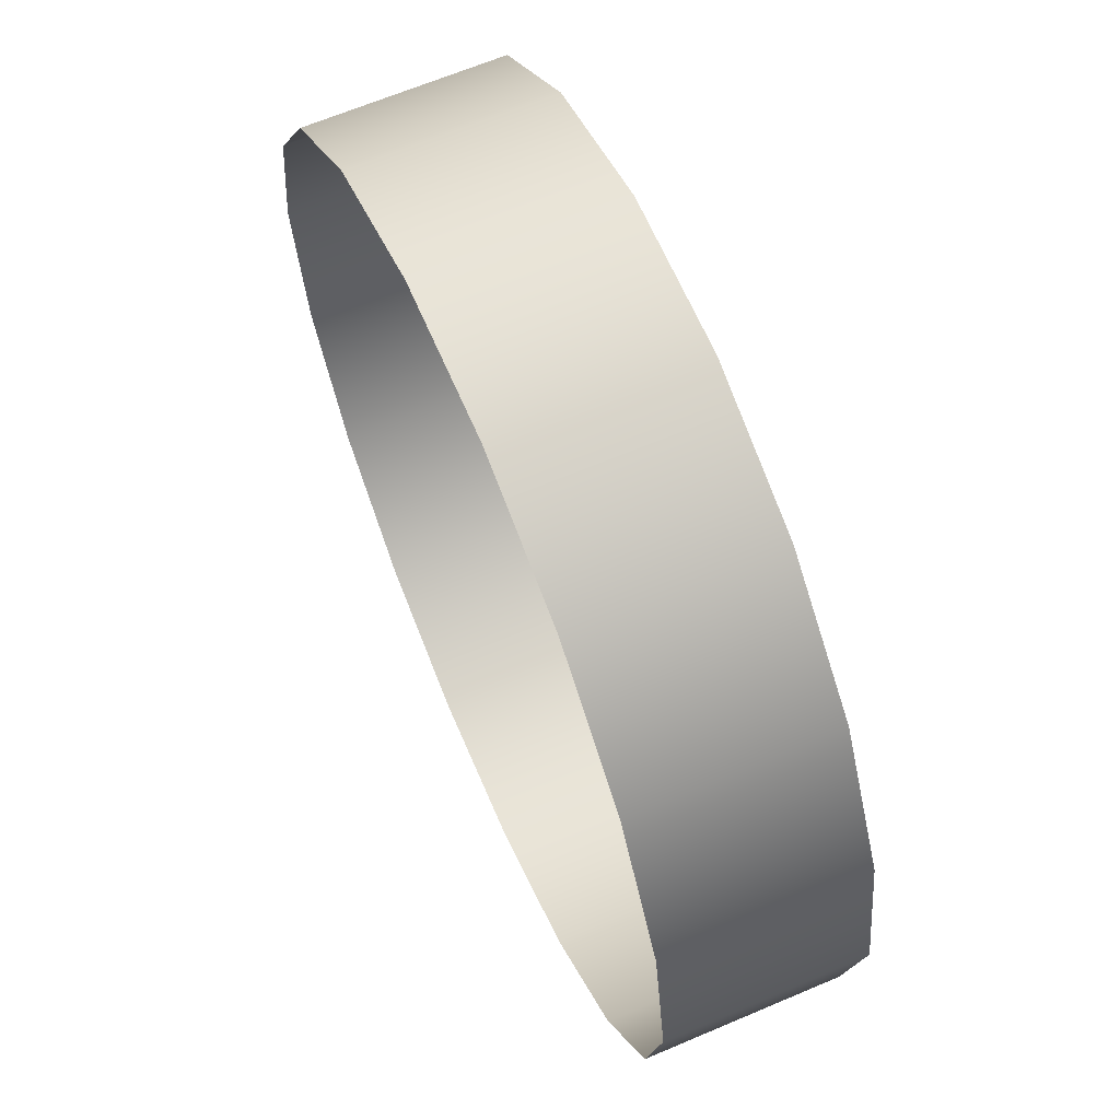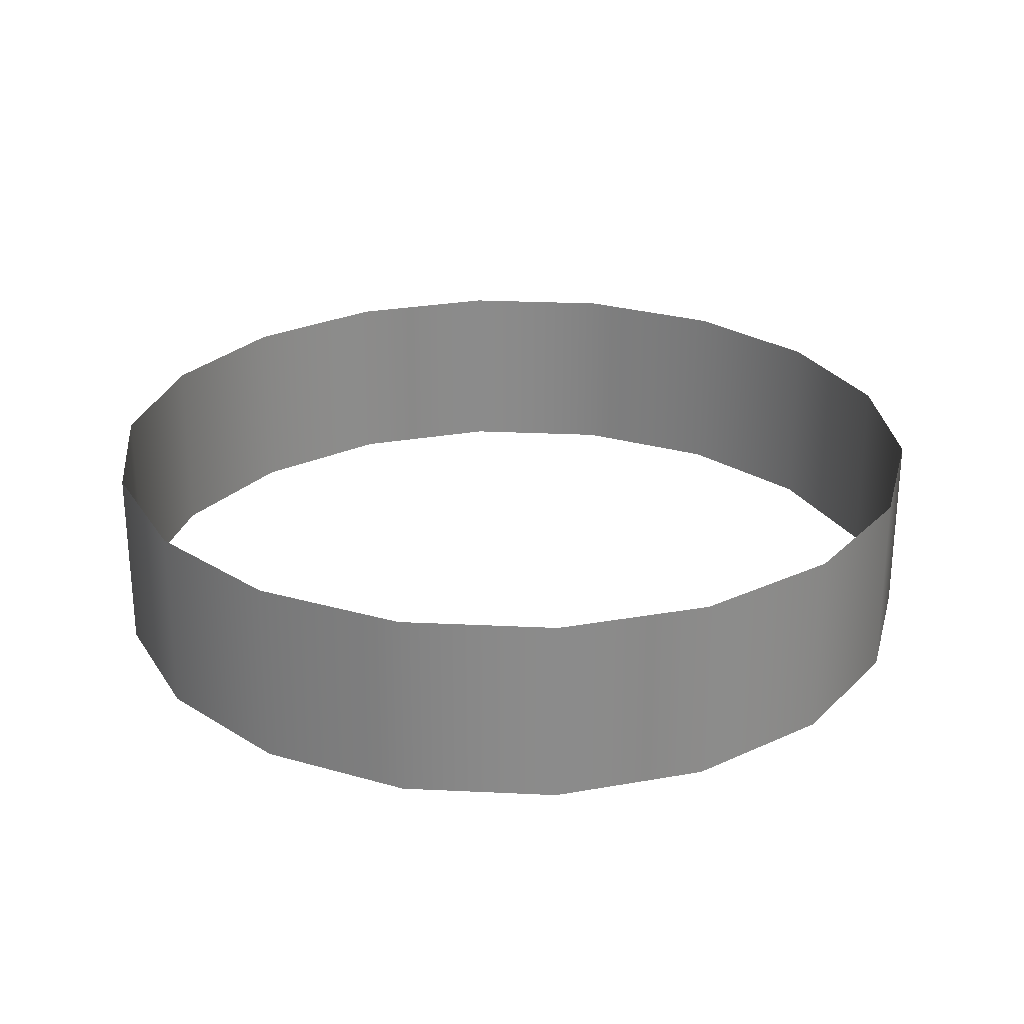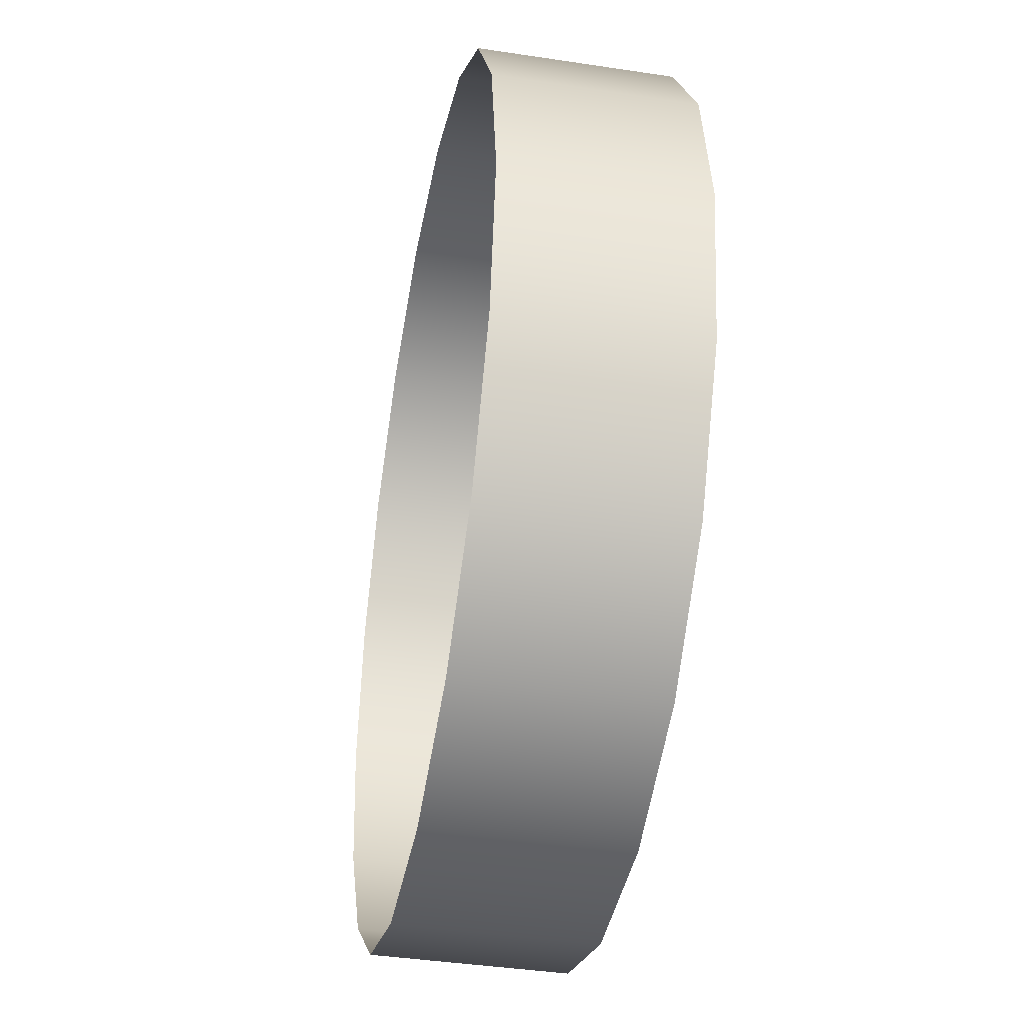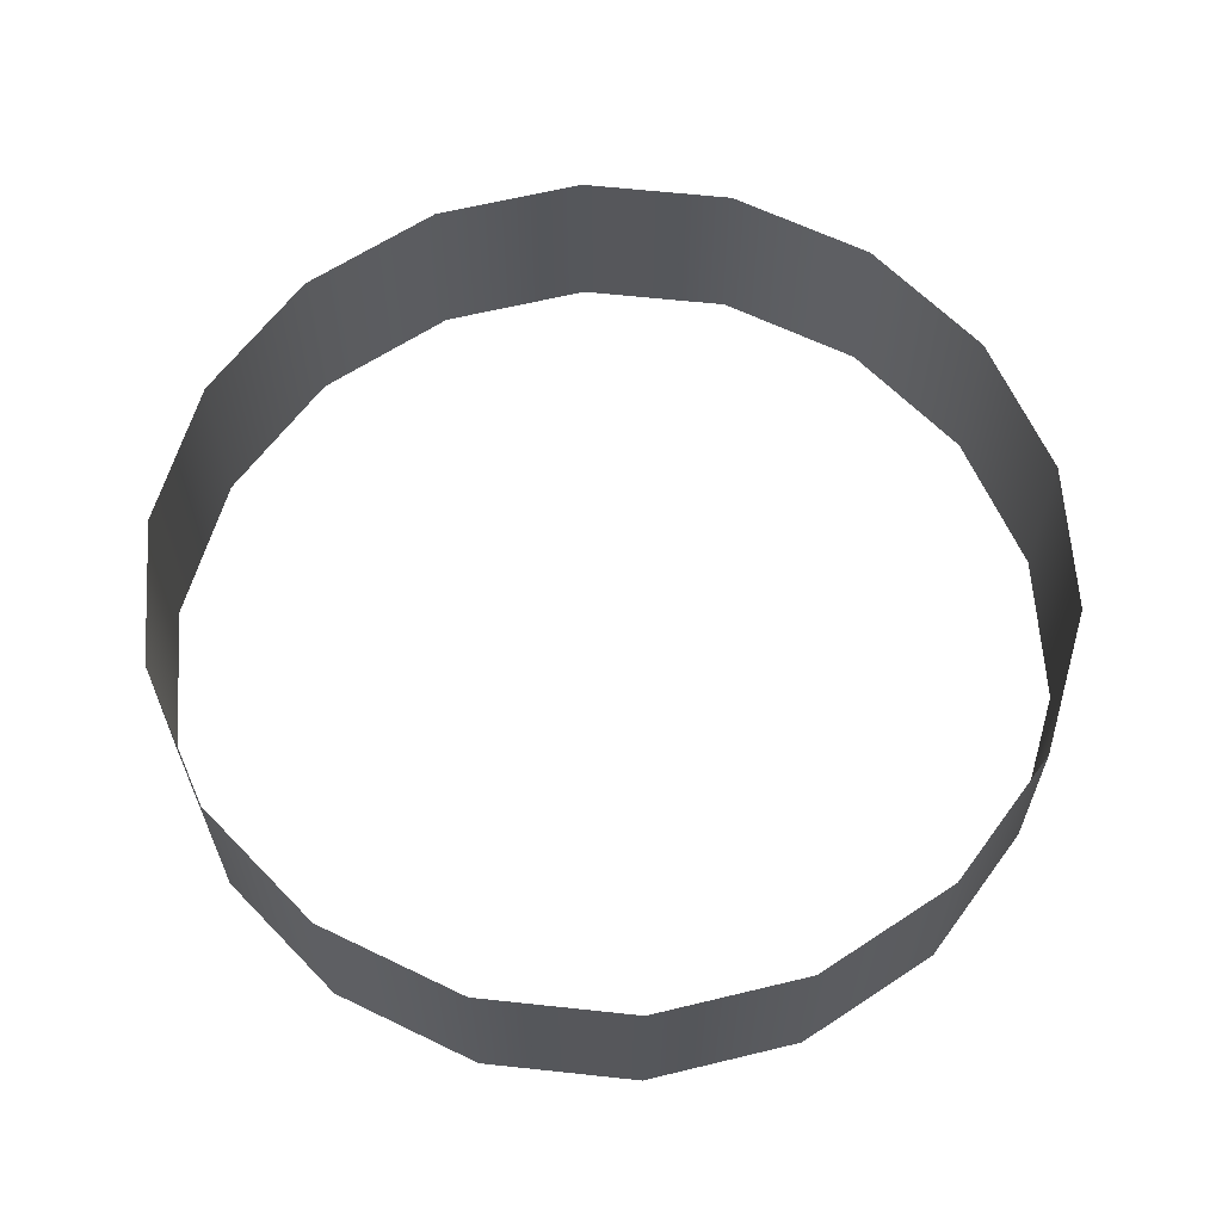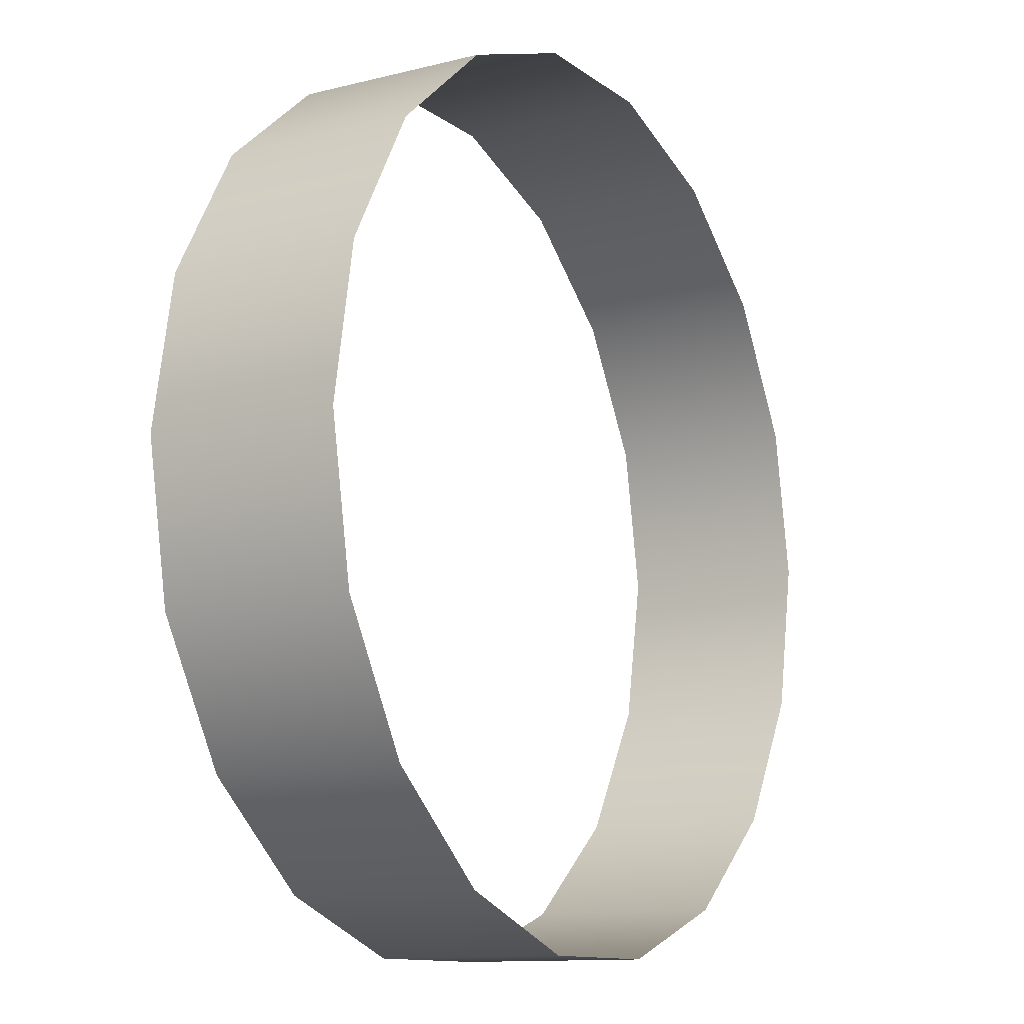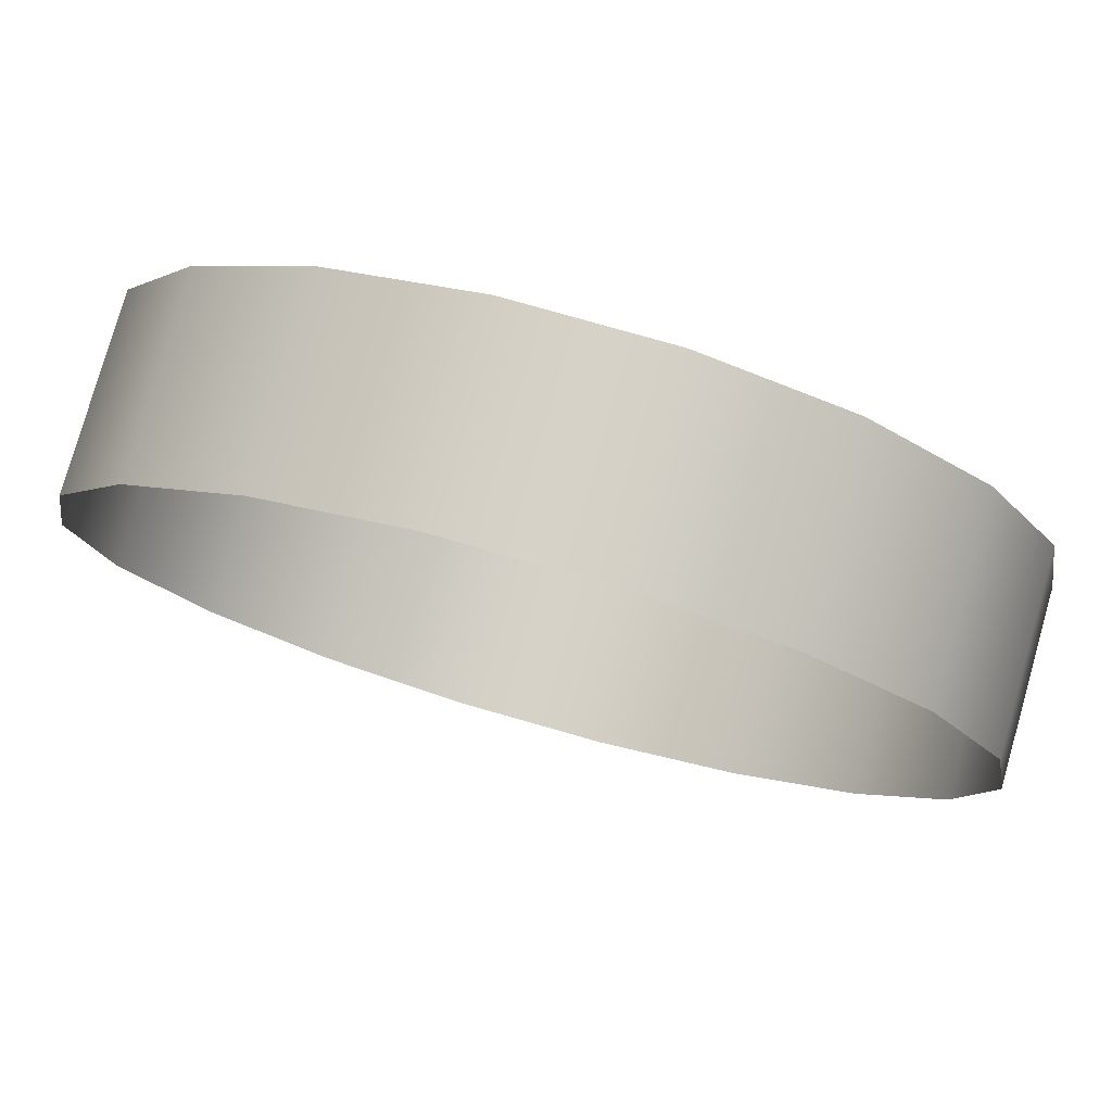
<metadata>
{"format":"obj","ext":"obj","renderer":"f3d","projection":"perspective","resolution":1024,"background":"white","views":[{"elev":65.0,"azim":-113.2,"up":"+Y"},{"elev":26.5,"azim":24.3,"up":"+Z"},{"elev":-41.0,"azim":-100.5,"up":"+Y"},{"elev":62.7,"azim":-133.8,"up":"+Z"},{"elev":-11.8,"azim":121.1,"up":"+Y"},{"elev":78.4,"azim":15.9,"up":"+Y"}]}
</metadata>
<code>
g white_house_background_city_2
v 288.9 0 0
v 271.5 98.81 0
v 271.5 98.81 125
v 288.9 0 125
v 221.3 185.7 125
v 221.3 185.7 0
v 144.5 250.2 125
v 144.5 250.2 0
v 271.5 -98.81 0
v 271.5 -98.81 125
v 221.3 -185.7 0
v 221.3 -185.7 125
v 144.5 250.2 0
v 50.17 284.5 0
v 50.17 284.5 125
v 144.5 250.2 125
v -50.17 284.5 125
v -50.17 284.5 0
v -50.17 284.5 0
v -144.5 250.2 0
v -144.5 250.2 125
v -50.17 284.5 125
v -221.3 185.7 125
v -221.3 185.7 0
v -221.3 185.7 0
v -271.5 98.81 0
v -271.5 98.81 125
v -221.3 185.7 125
v -288.9 4.362e-05 125
v -288.9 4.362e-05 0
v -271.5 -98.81 125
v -271.5 -98.81 0
v -221.3 -185.7 125
v -221.3 -185.7 0
v -144.5 -250.2 125
v -144.5 -250.2 0
v -144.5 -250.2 0
v -50.17 -284.5 0
v -50.17 -284.5 125
v -144.5 -250.2 125
v 50.17 -284.5 125
v 50.17 -284.5 0
v 144.5 -250.2 125
v 144.5 -250.2 0
v 221.3 -185.7 125
v 221.3 -185.7 0
g white_house_background_city_2_0
f 3 2 1
f 4 3 1
f 3 5 2
f 5 6 2
f 5 7 6
f 7 8 6
f 4 1 9
f 10 4 9
f 10 9 11
f 12 10 11
f 15 14 13
f 16 15 13
f 15 17 14
f 17 18 14
f 21 20 19
f 22 21 19
f 21 23 20
f 23 24 20
f 27 26 25
f 28 27 25
f 27 29 26
f 29 30 26
f 29 31 30
f 31 32 30
f 31 33 32
f 33 34 32
f 33 35 34
f 35 36 34
f 39 38 37
f 40 39 37
f 39 41 38
f 41 42 38
f 41 43 42
f 43 44 42
f 43 45 44
f 45 46 44

</code>
